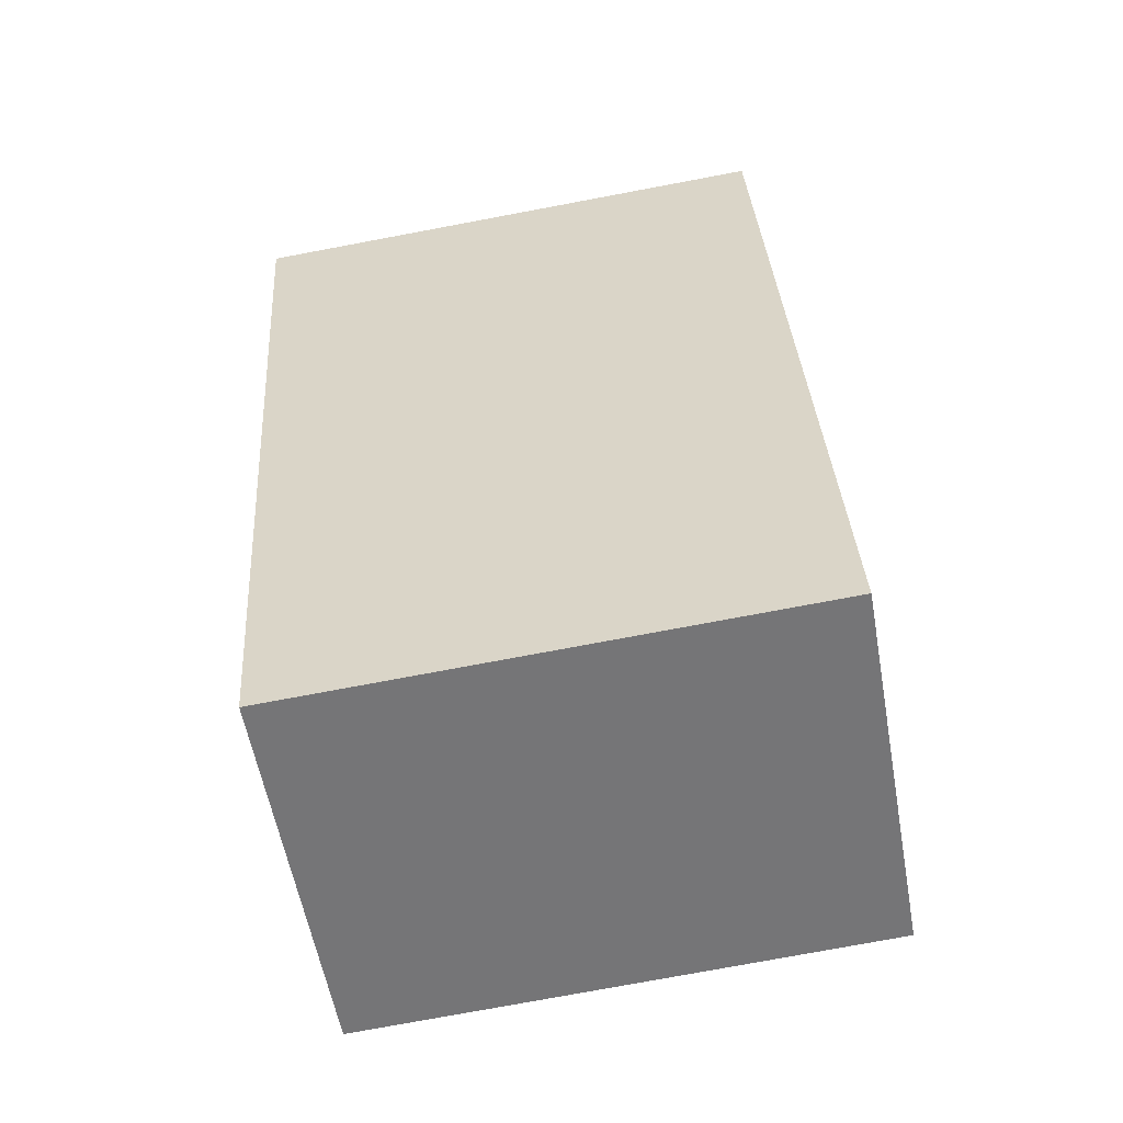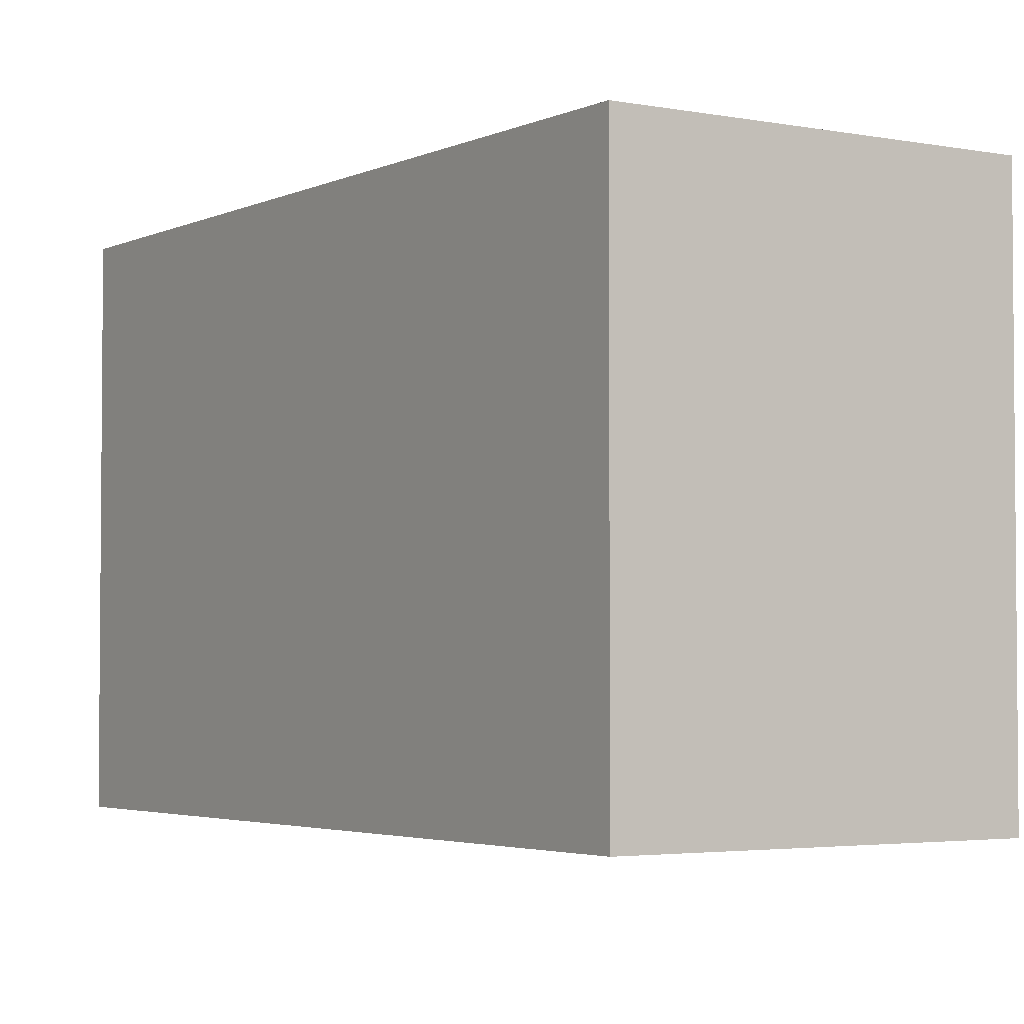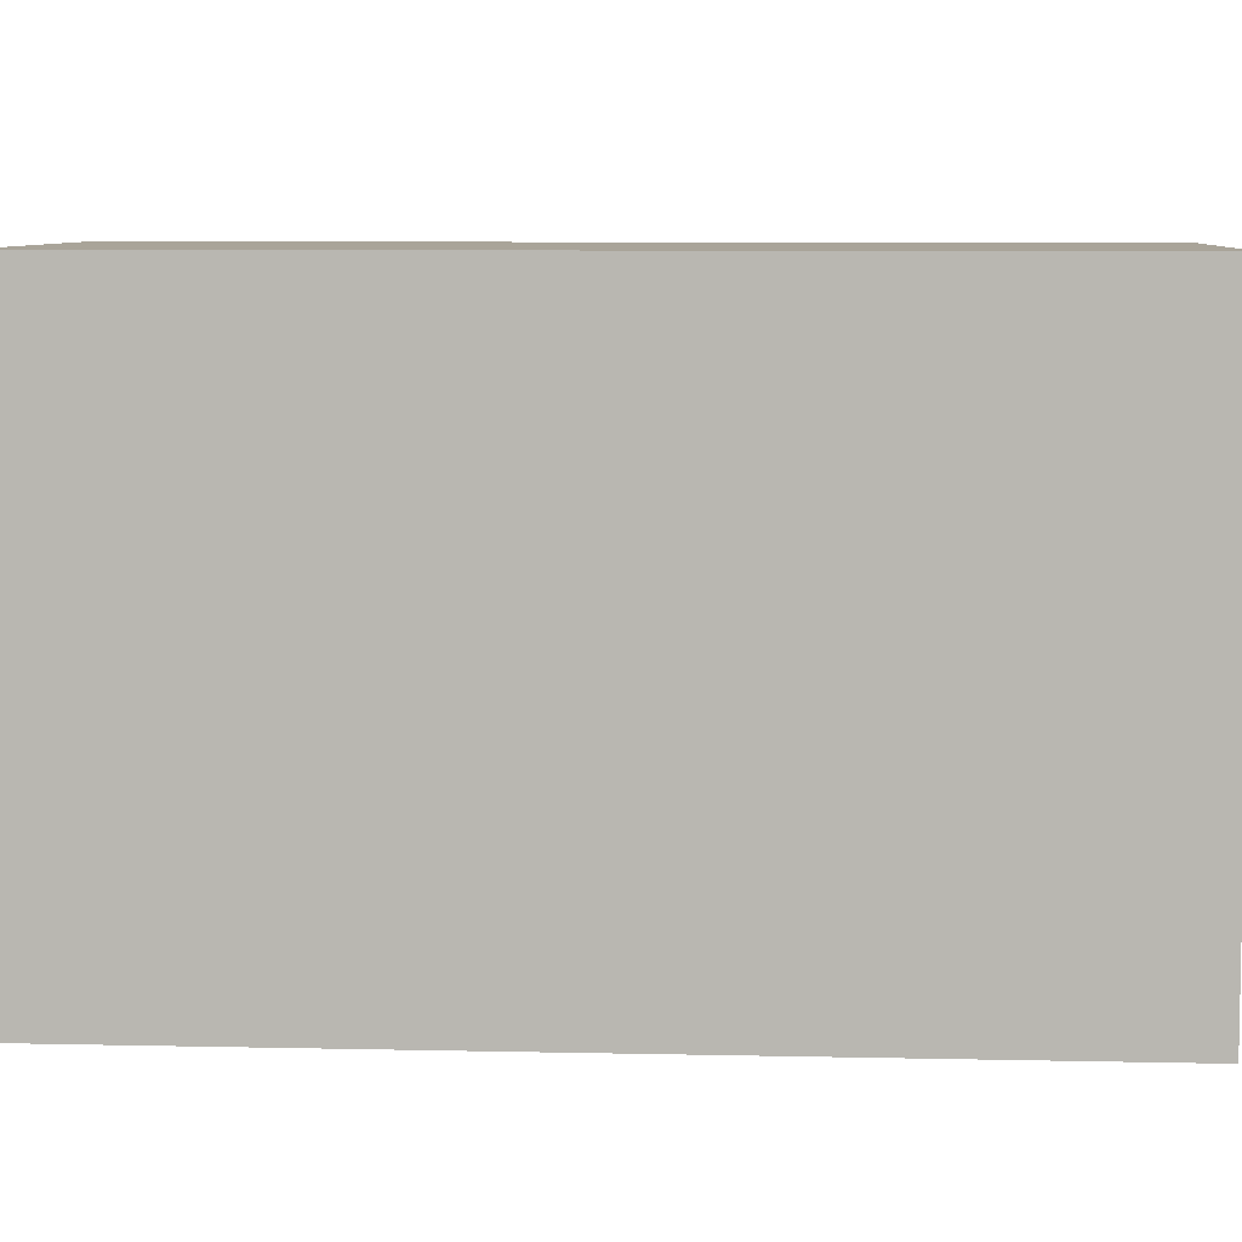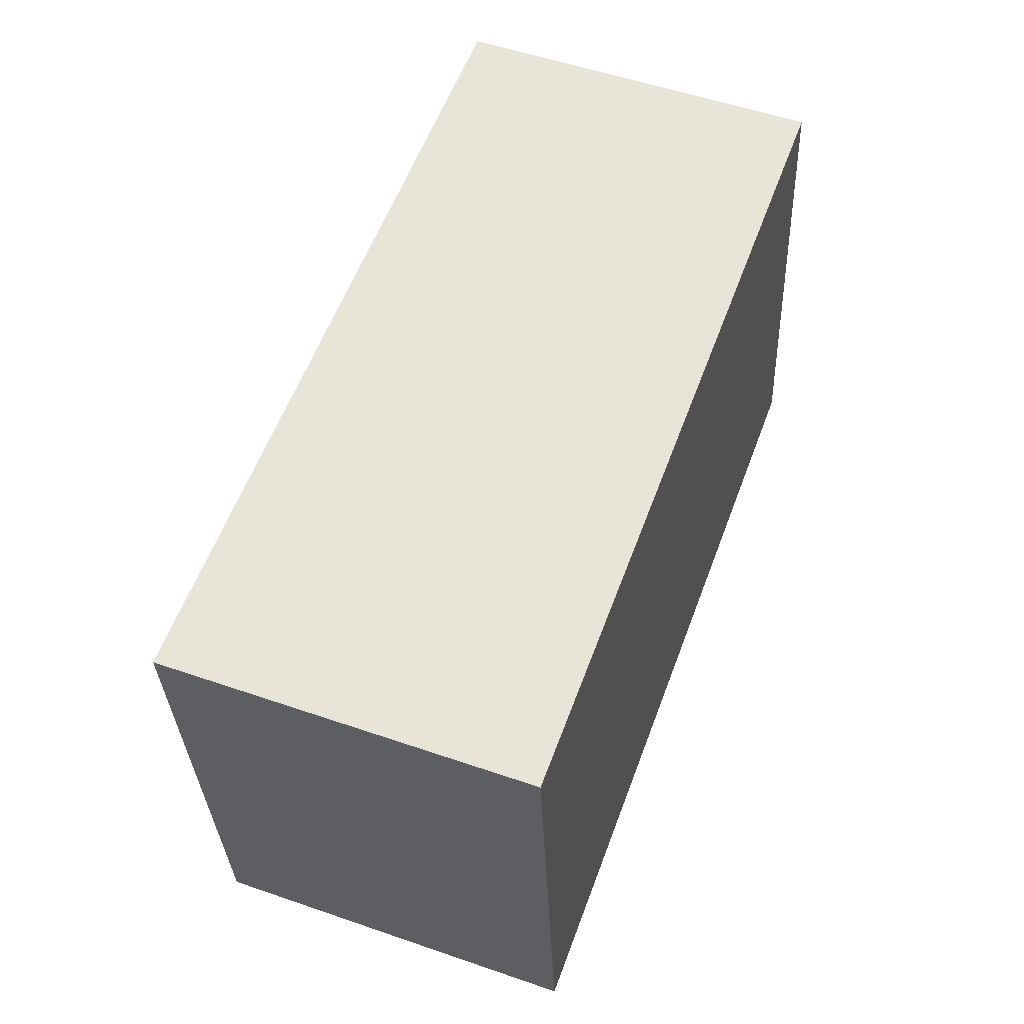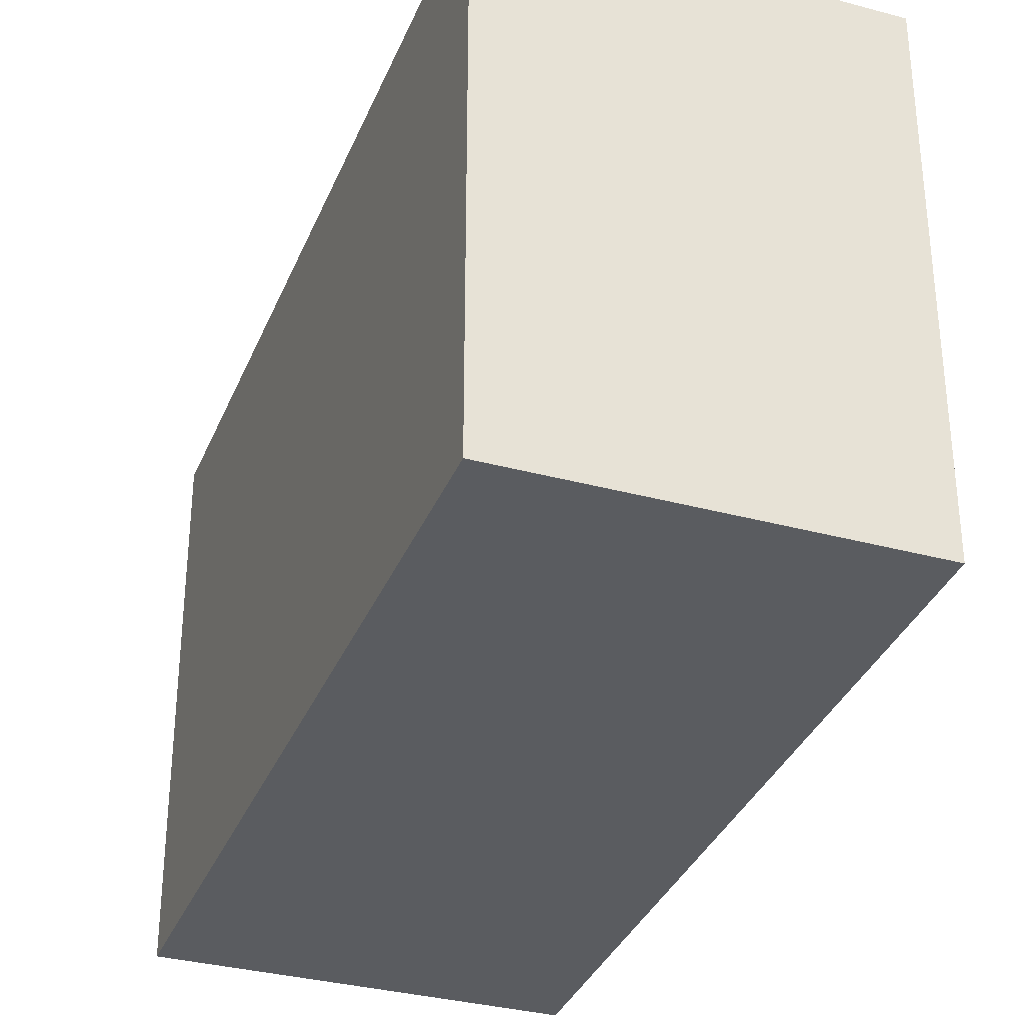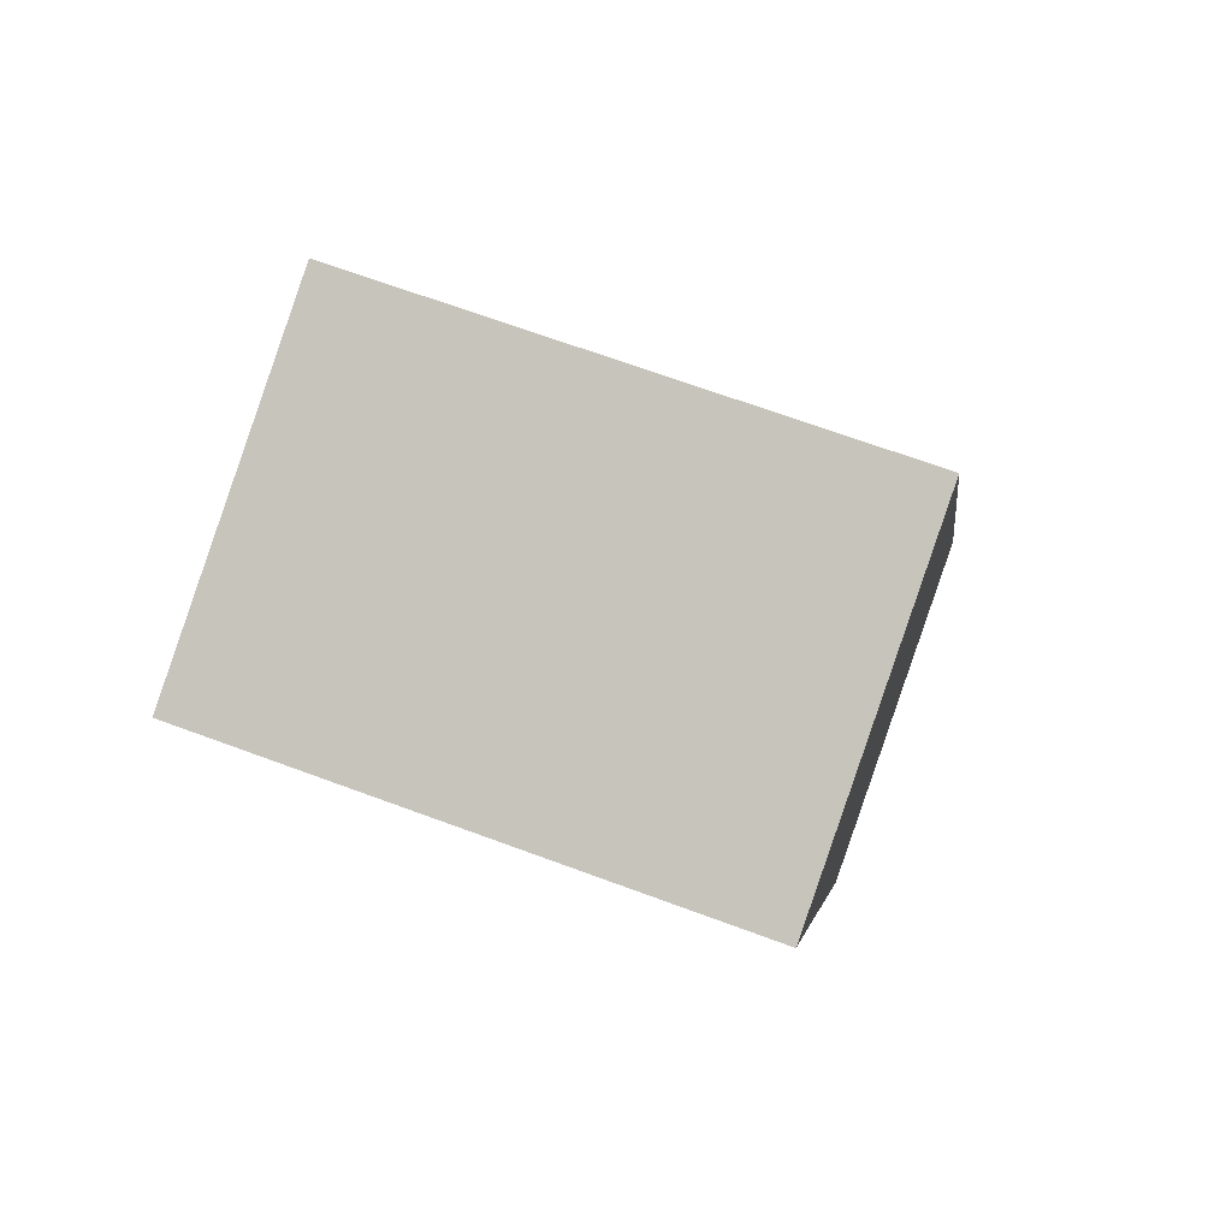
<metadata>
{"format":"obj","ext":"obj","renderer":"f3d","projection":"perspective","resolution":1024,"background":"white","views":[{"elev":-76.4,"azim":100.6,"up":"+Z"},{"elev":-3.2,"azim":167.0,"up":"+Y"},{"elev":7.2,"azim":114.0,"up":"+Y"},{"elev":-32.2,"azim":2.3,"up":"+Z"},{"elev":-33.9,"azim":0.6,"up":"+Y"},{"elev":68.5,"azim":110.3,"up":"+Z"}]}
</metadata>
<code>
v  0 9.008 5.516e-16
v  11.06 9.008 11.05
v  6.147 9.008 -2.295
v  10.89 9.008 11.11
v  5.054 9.008 13.33
v  11.06 -6.764e-16 11.05
v  6.147 1.405e-16 -2.295
v  0 0 0
v  5.054 -8.161e-16 13.33
v  10.89 -6.804e-16 11.11
g defaultobject
f 1 2 3
f 2 1 4
f 4 1 5
f 6 3 2
f 3 6 7
f 7 1 3
f 1 7 8
f 8 5 1
f 5 8 9
f 4 6 2
f 6 4 5
f 6 5 10
f 10 5 9
f 6 8 7
f 8 6 10
f 8 10 9

</code>
